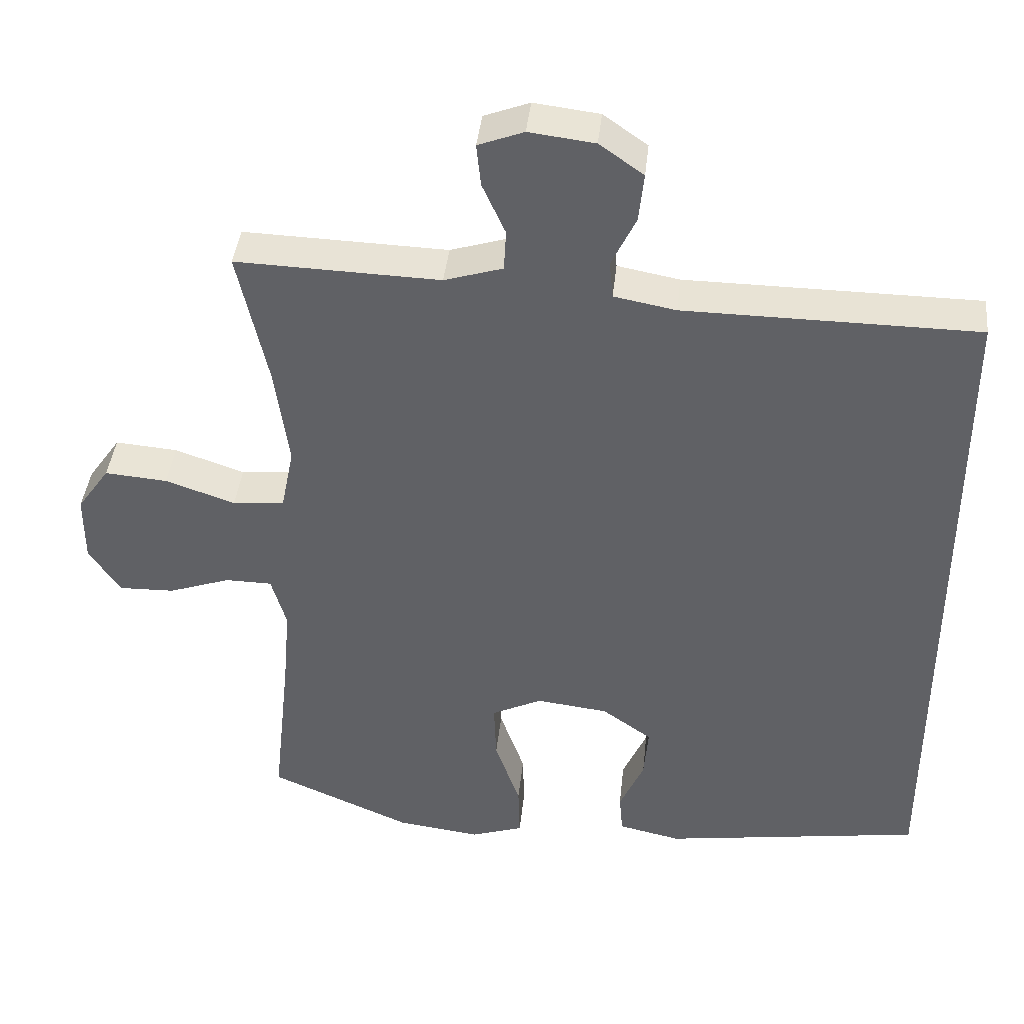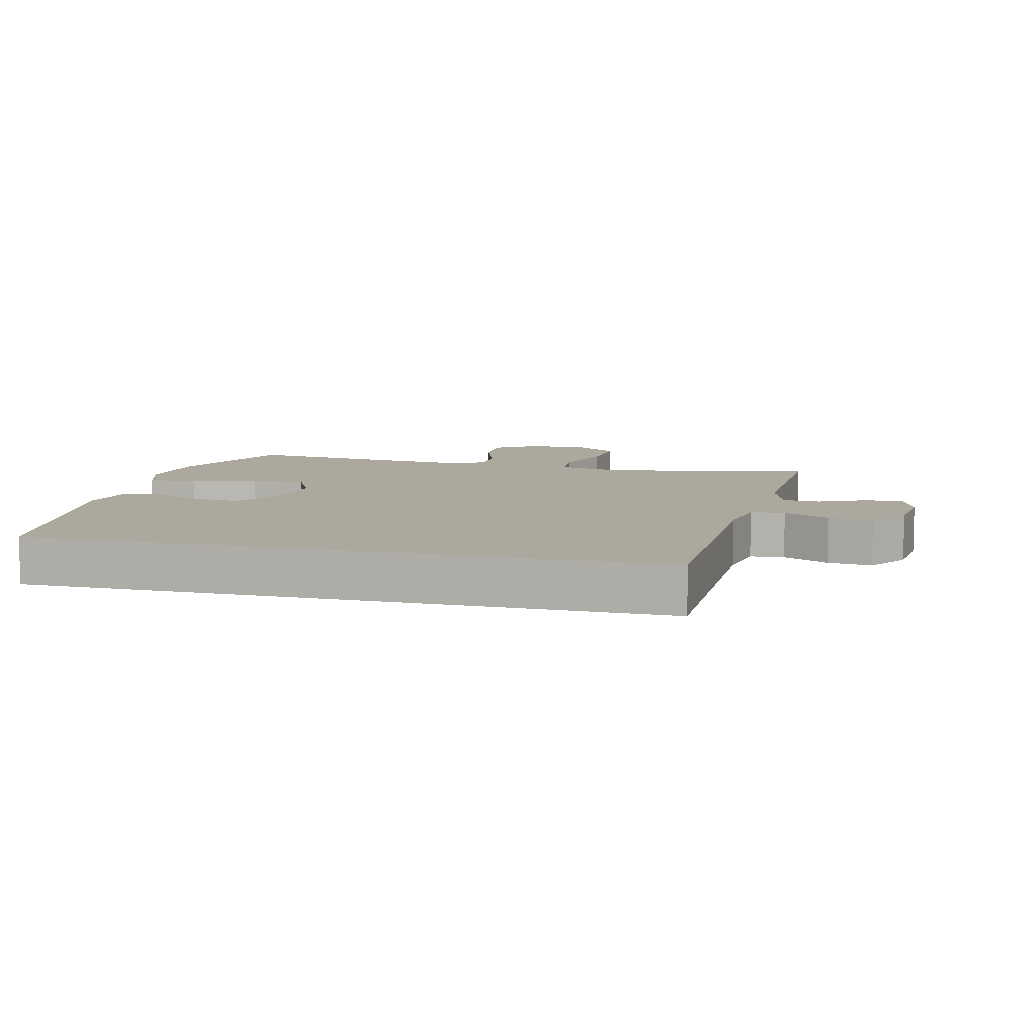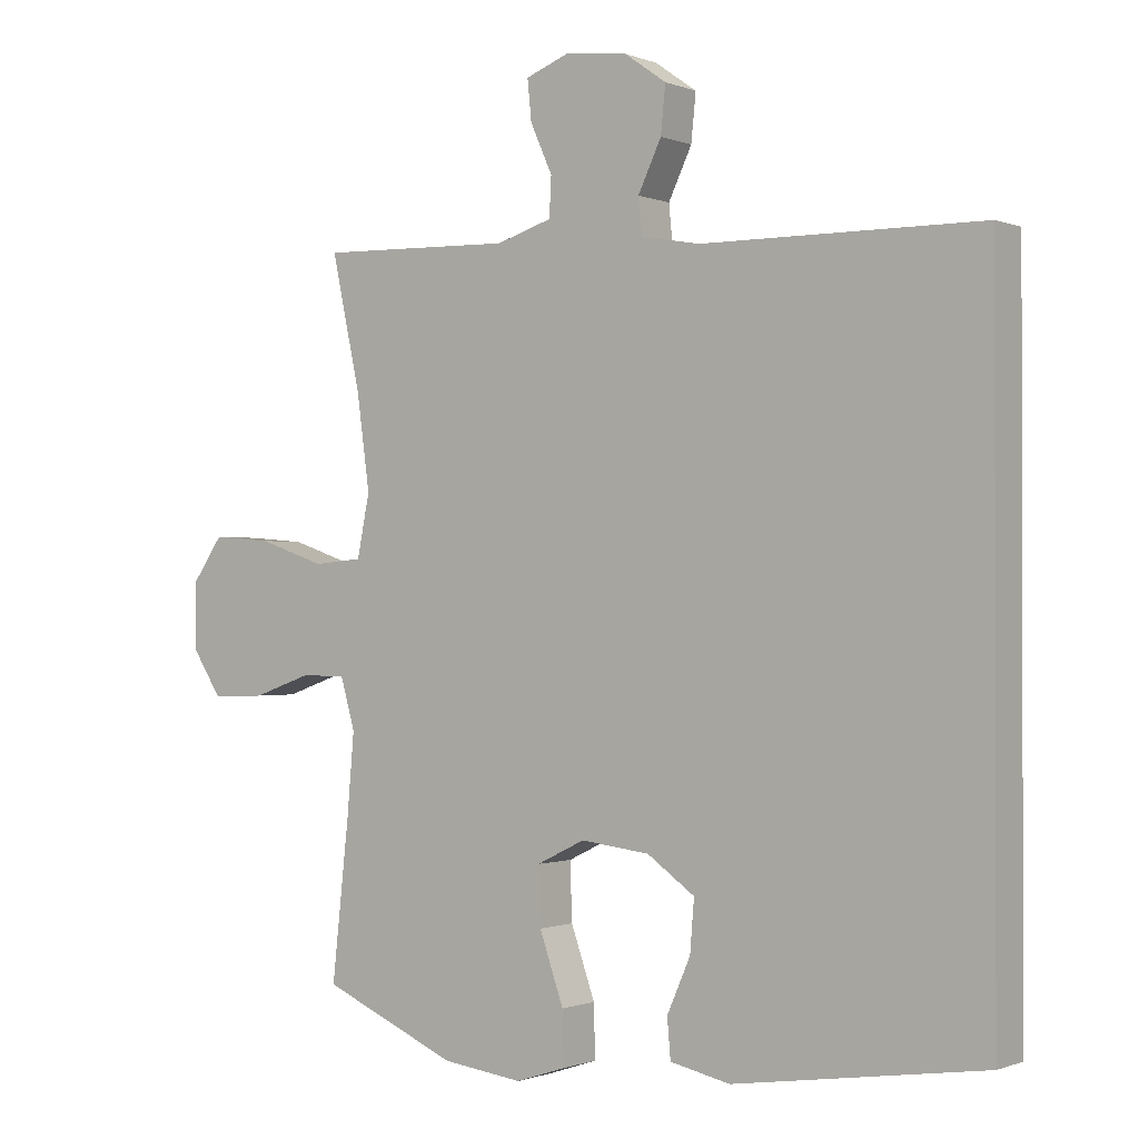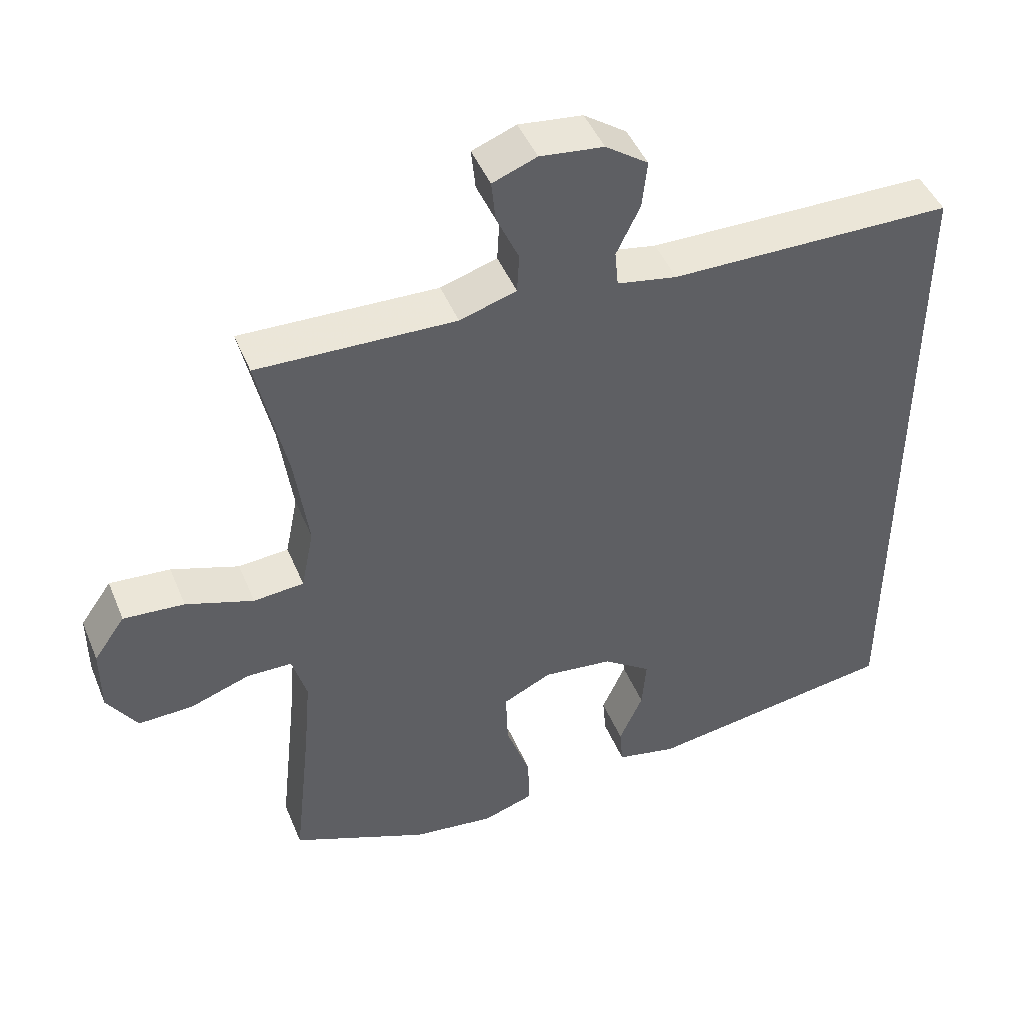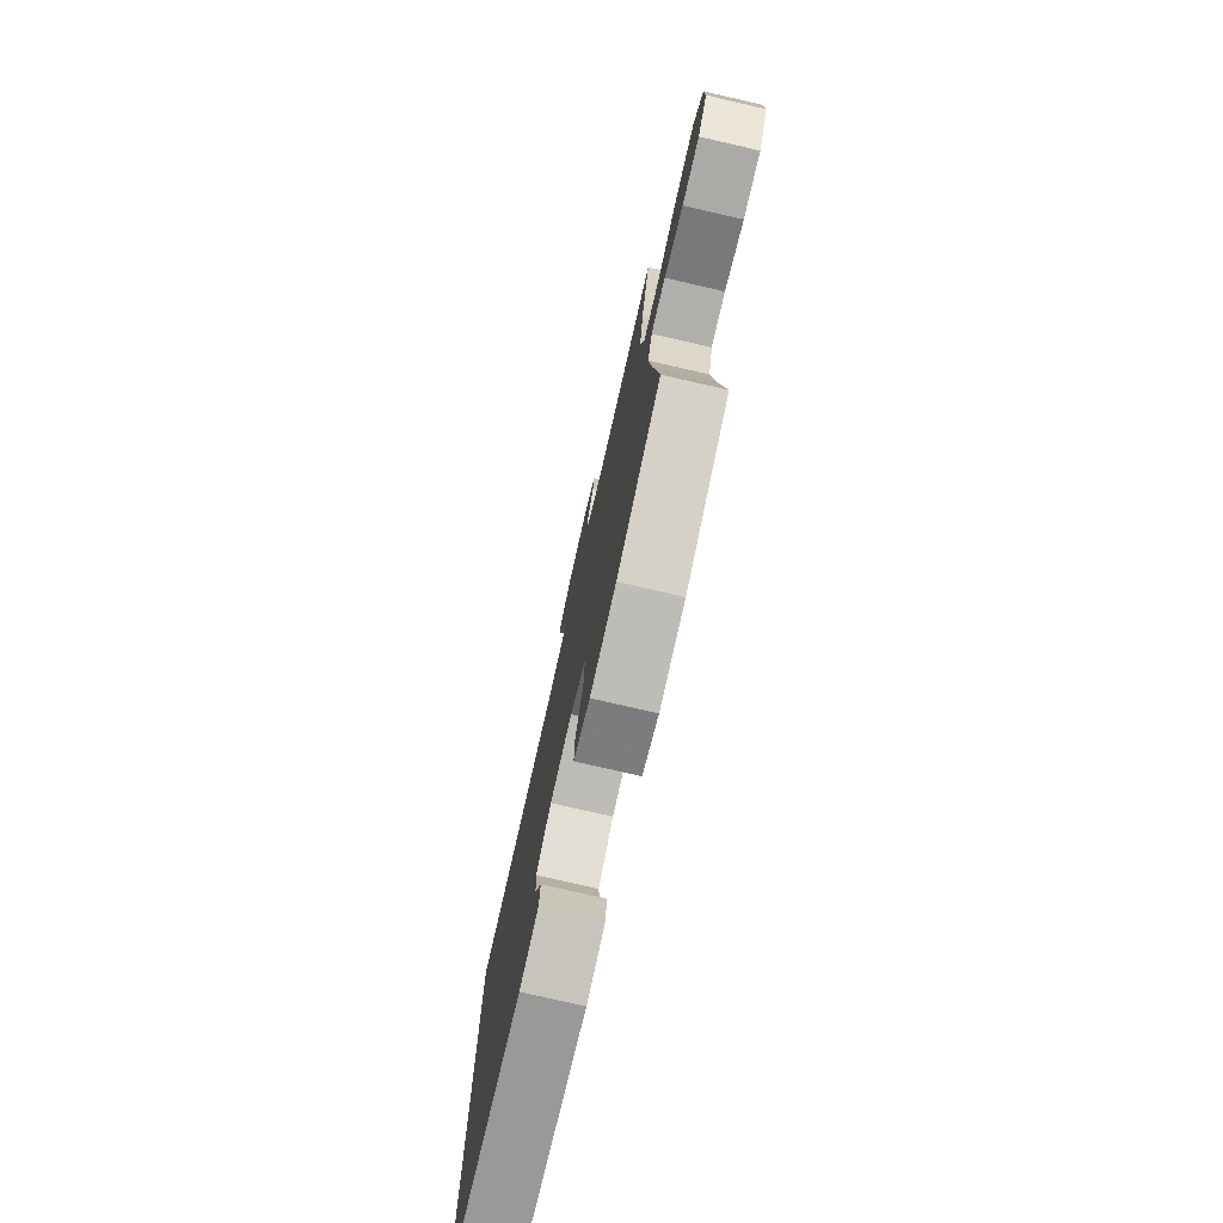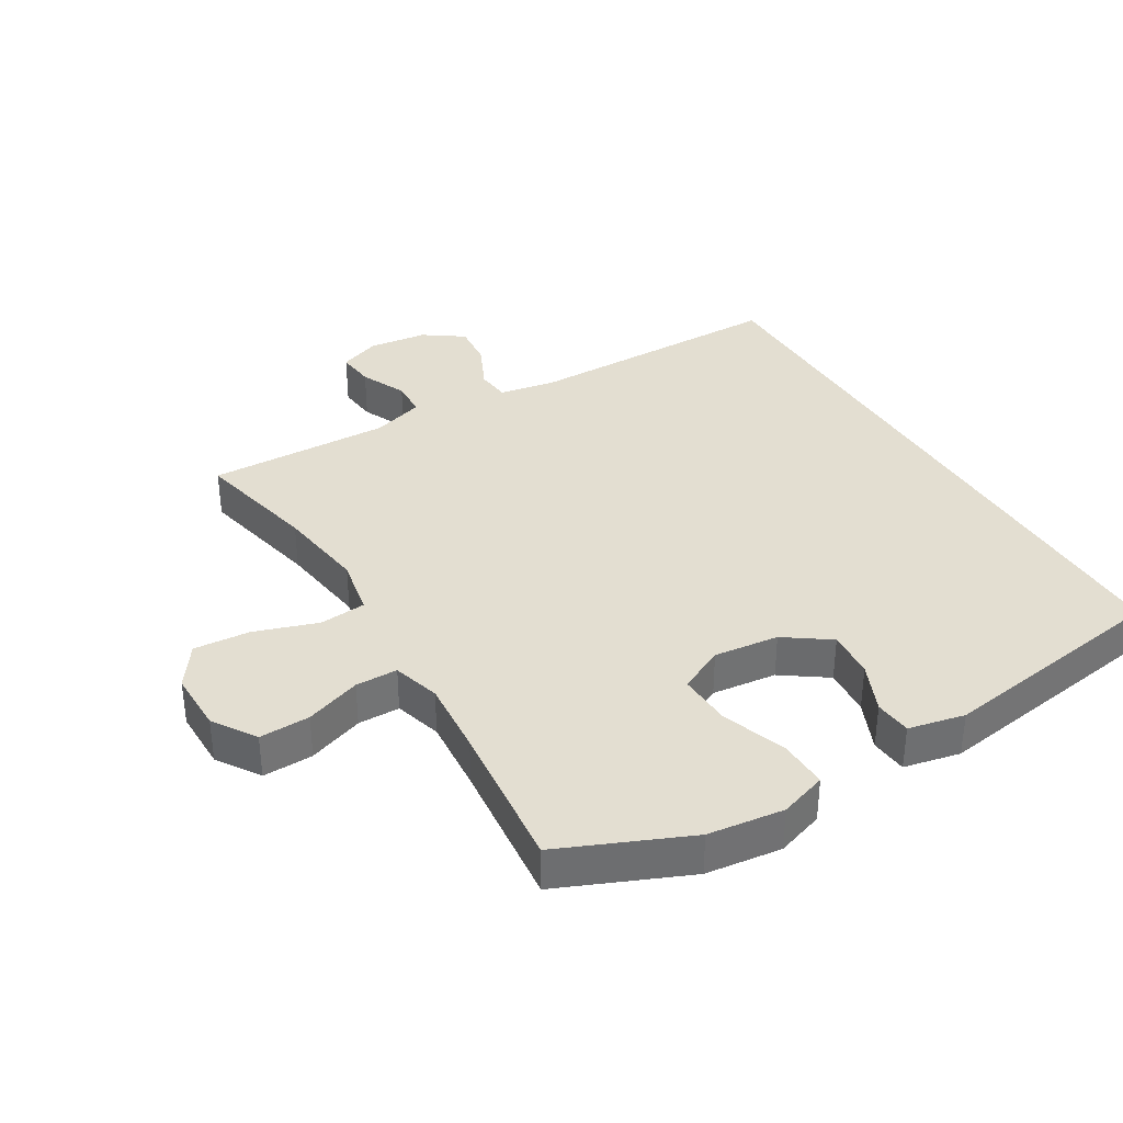
<metadata>
{"format":"obj","ext":"obj","renderer":"f3d","projection":"perspective","resolution":1024,"background":"white","views":[{"elev":40.9,"azim":-173.9,"up":"+Z"},{"elev":8.6,"azim":-76.1,"up":"+Y"},{"elev":-0.8,"azim":-144.4,"up":"+Z"},{"elev":46.2,"azim":158.2,"up":"+Z"},{"elev":-77.2,"azim":77.1,"up":"+Z"},{"elev":36.2,"azim":148.9,"up":"+Y"}]}
</metadata>
<code>
v 0.5 0.07 0.5
v 0.458 0.07 0.308
v 0.439 0.07 0.17
v 0.457 0.07 0.08
v 0.529 0.07 0.074
v 0.626 0.07 0.107
v 0.713 0.07 0.114
v 0.758 0.07 0.05
v 0.758 0.07 -0.045
v 0.715 0.07 -0.111
v 0.637 0.07 -0.109
v 0.551 0.07 -0.079
v 0.486 0.07 -0.08
v 0.465 0.07 -0.153
v 0.475 0.07 -0.269
v 0.5 0.07 -0.5
v 0.303 0.07 -0.585
v 0.186 0.07 -0.6
v 0.113 0.07 -0.576
v 0.115 0.07 -0.5
v 0.15 0.07 -0.4
v 0.153 0.07 -0.317
v 0.083 0.07 -0.283
v -0.017 0.07 -0.295
v -0.086 0.07 -0.344
v -0.08 0.07 -0.418
v -0.046 0.07 -0.495
v -0.051 0.07 -0.552
v -0.138 0.07 -0.571
v -0.5 0.07 -0.518
v -0.5 0.07 0.462
v -0.094 0.07 0.466
v -0.008 0.07 0.482
v -0.003 0.07 0.534
v -0.037 0.07 0.605
v -0.044 0.07 0.673
v 0.017 0.07 0.716
v 0.108 0.07 0.727
v 0.171 0.07 0.703
v 0.165 0.07 0.644
v 0.133 0.07 0.573
v 0.136 0.07 0.516
v 0.217 0.07 0.491
v 0.5 0 0.5
v 0.458 0 0.308
v 0.439 0 0.17
v 0.457 0 0.08
v 0.529 0 0.074
v 0.626 0 0.107
v 0.713 0 0.114
v 0.758 0 0.05
v 0.758 0 -0.045
v 0.715 0 -0.111
v 0.637 0 -0.109
v 0.551 0 -0.079
v 0.486 0 -0.08
v 0.465 0 -0.153
v 0.475 0 -0.269
v 0.5 0 -0.5
v 0.303 0 -0.585
v 0.186 0 -0.6
v 0.113 0 -0.576
v 0.115 0 -0.5
v 0.15 0 -0.4
v 0.153 0 -0.317
v 0.083 0 -0.283
v -0.017 0 -0.295
v -0.086 0 -0.344
v -0.08 0 -0.418
v -0.046 0 -0.495
v -0.051 0 -0.552
v -0.138 0 -0.571
v -0.5 0 -0.518
v -0.5 0 0.462
v -0.094 0 0.466
v -0.008 0 0.482
v -0.003 0 0.534
v -0.037 0 0.605
v -0.044 0 0.673
v 0.017 0 0.716
v 0.108 0 0.727
v 0.171 0 0.703
v 0.165 0 0.644
v 0.133 0 0.573
v 0.136 0 0.516
v 0.217 0 0.491
f 39 40 41
f 38 39 41
f 37 38 41
f 36 37 41
f 35 36 41
f 34 35 41
f 33 34 41 42
f 29 30 31 32
f 29 32 33
f 26 27 28 29
f 25 26 29
f 25 29 33
f 33 42 43
f 25 33 43
f 24 25 43
f 19 20 21
f 18 19 21
f 17 18 21
f 16 17 21
f 15 16 21
f 14 15 21 22
f 13 14 22 23
f 10 11 12
f 9 10 12
f 8 9 12
f 7 8 12
f 6 7 12
f 5 6 12
f 4 5 12 13
f 23 24 43
f 13 23 43
f 4 13 43
f 3 4 43
f 2 3 43
f 1 2 43
f 84 83 82
f 84 82 81
f 84 81 80
f 84 80 79
f 84 79 78
f 84 78 77
f 85 84 77 76
f 75 74 73 72
f 76 75 72
f 72 71 70 69
f 72 69 68
f 76 72 68
f 86 85 76
f 86 76 68
f 86 68 67
f 64 63 62
f 64 62 61
f 64 61 60
f 64 60 59
f 64 59 58
f 65 64 58 57
f 66 65 57 56
f 55 54 53
f 55 53 52
f 55 52 51
f 55 51 50
f 55 50 49
f 55 49 48
f 56 55 48 47
f 86 67 66
f 86 66 56
f 86 56 47
f 86 47 46
f 86 46 45
f 86 45 44
f 1 44 45 2
f 2 45 46 3
f 3 46 47 4
f 4 47 48 5
f 5 48 49 6
f 6 49 50 7
f 7 50 51 8
f 8 51 52 9
f 9 52 53 10
f 10 53 54 11
f 11 54 55 12
f 12 55 56 13
f 13 56 57 14
f 14 57 58 15
f 15 58 59 16
f 16 59 60 17
f 17 60 61 18
f 18 61 62 19
f 19 62 63 20
f 20 63 64 21
f 21 64 65 22
f 22 65 66 23
f 23 66 67 24
f 24 67 68 25
f 25 68 69 26
f 26 69 70 27
f 27 70 71 28
f 28 71 72 29
f 29 72 73 30
f 30 73 74 31
f 31 74 75 32
f 32 75 76 33
f 33 76 77 34
f 34 77 78 35
f 35 78 79 36
f 36 79 80 37
f 37 80 81 38
f 38 81 82 39
f 39 82 83 40
f 40 83 84 41
f 41 84 85 42
f 42 85 86 43
f 43 86 44 1

</code>
